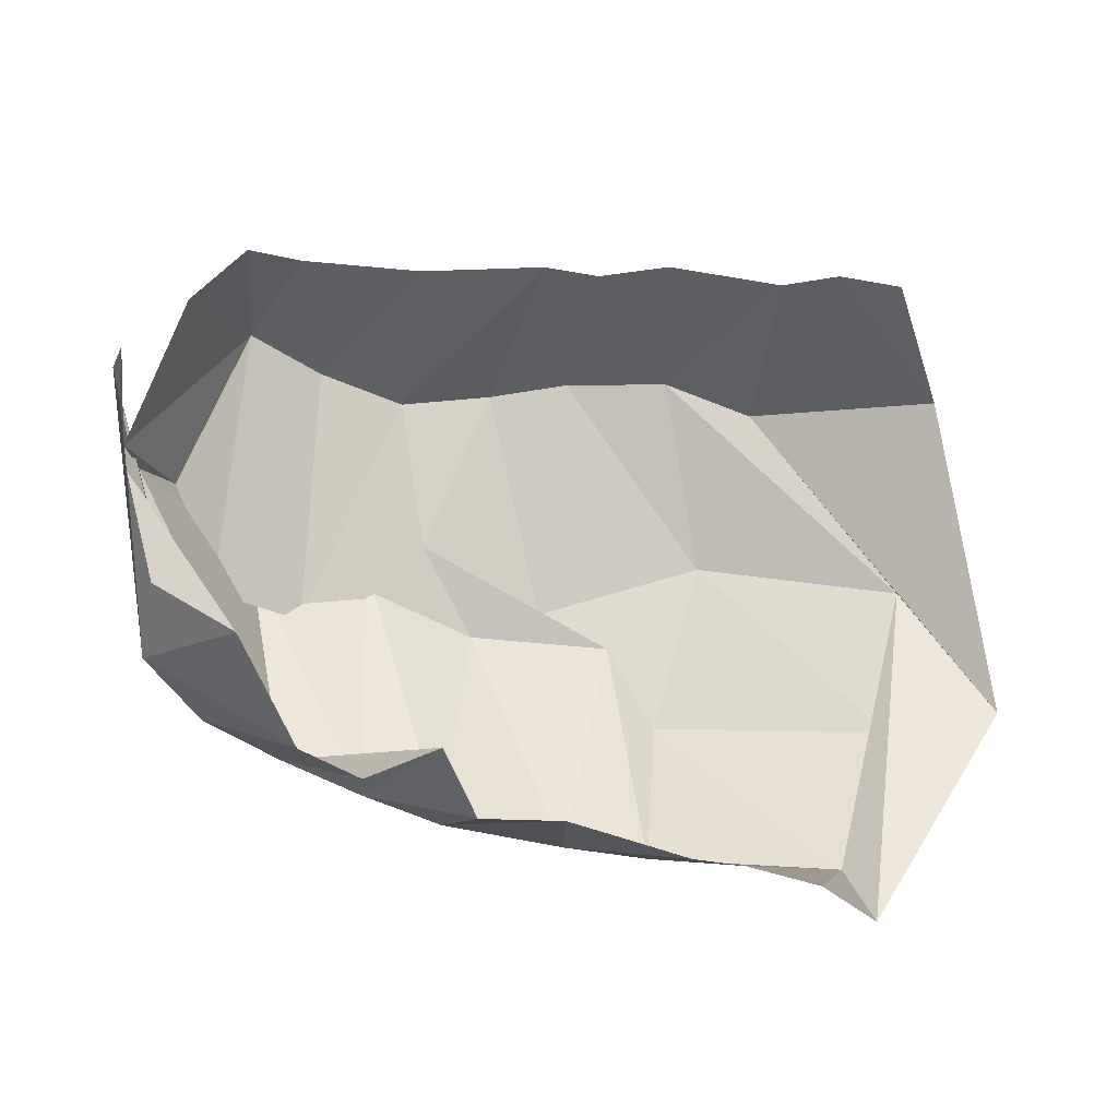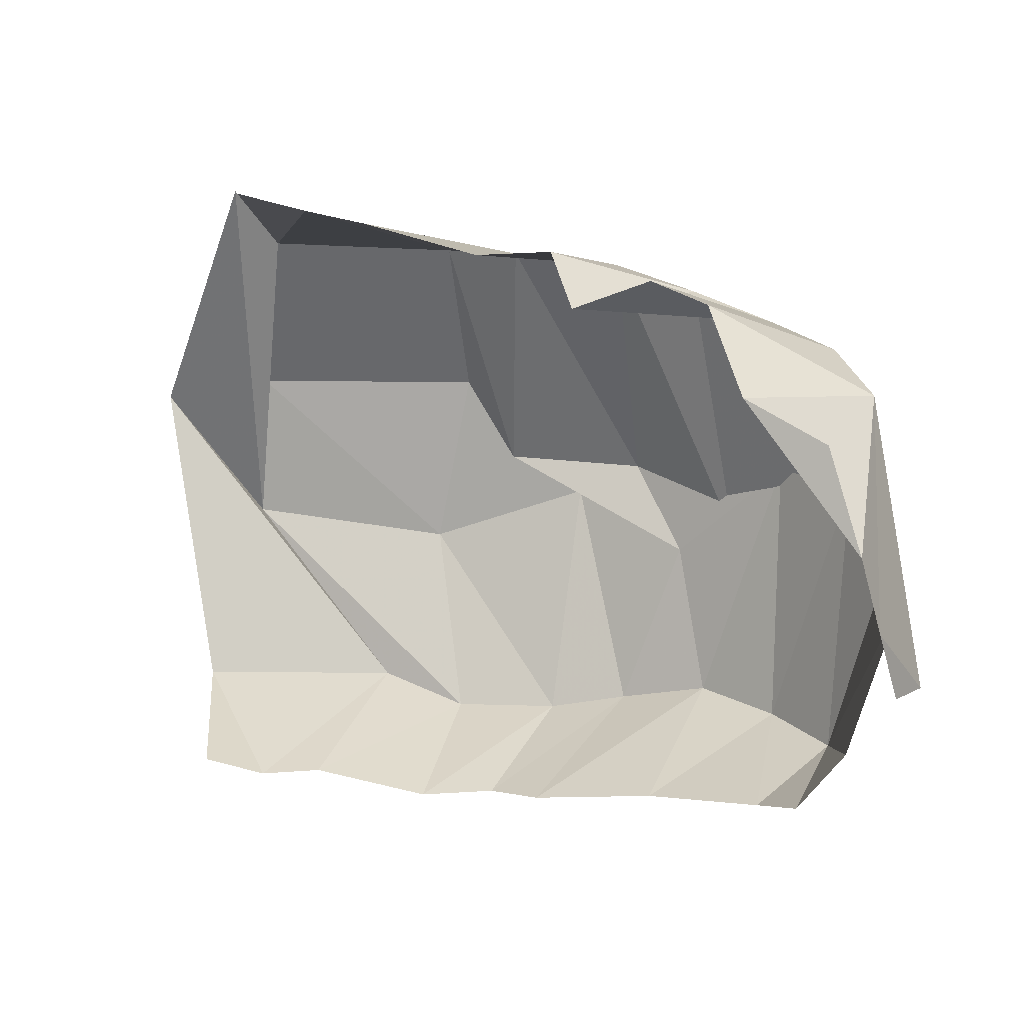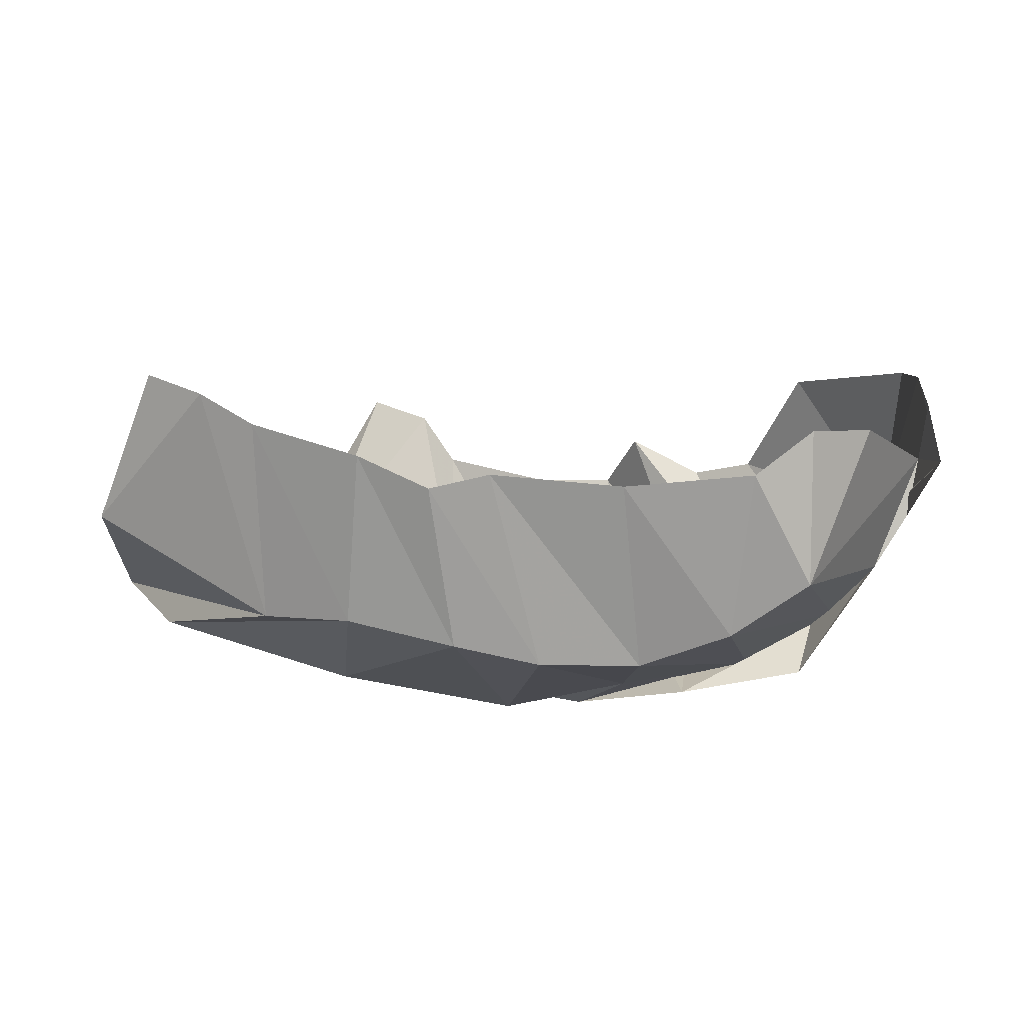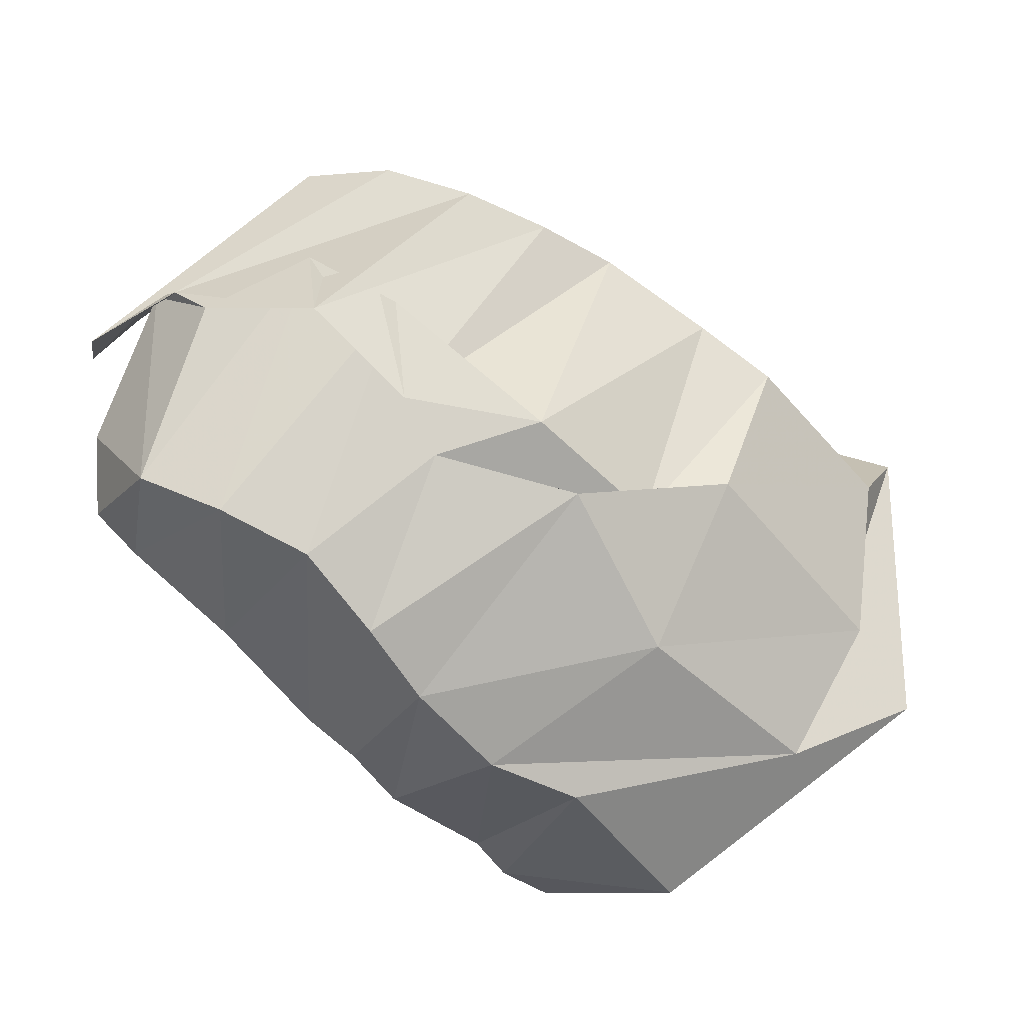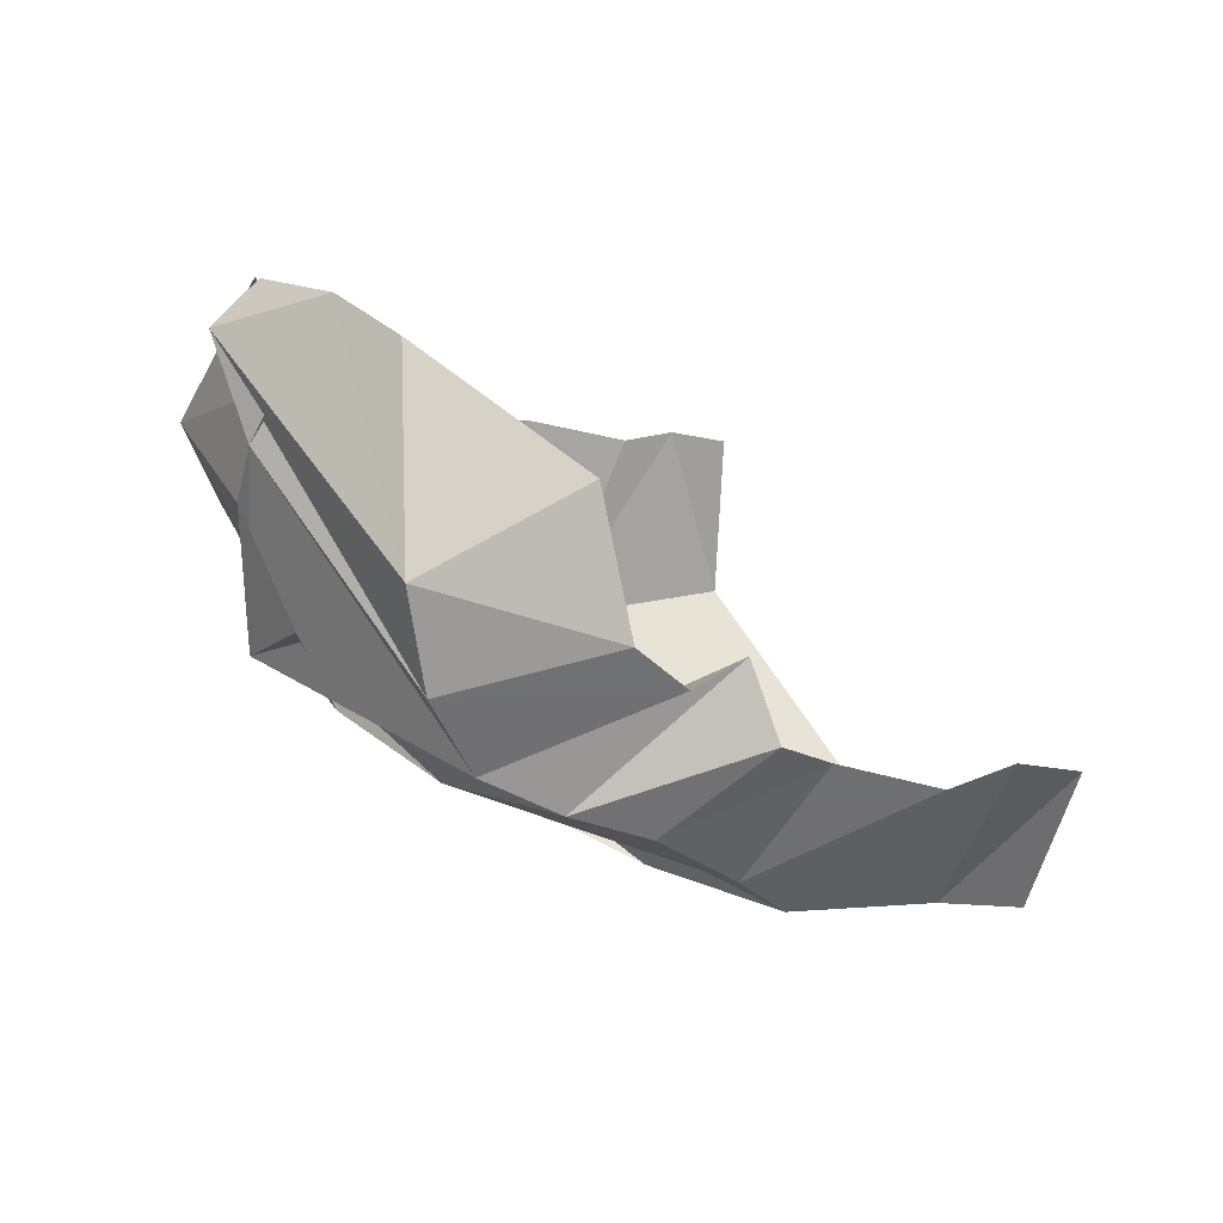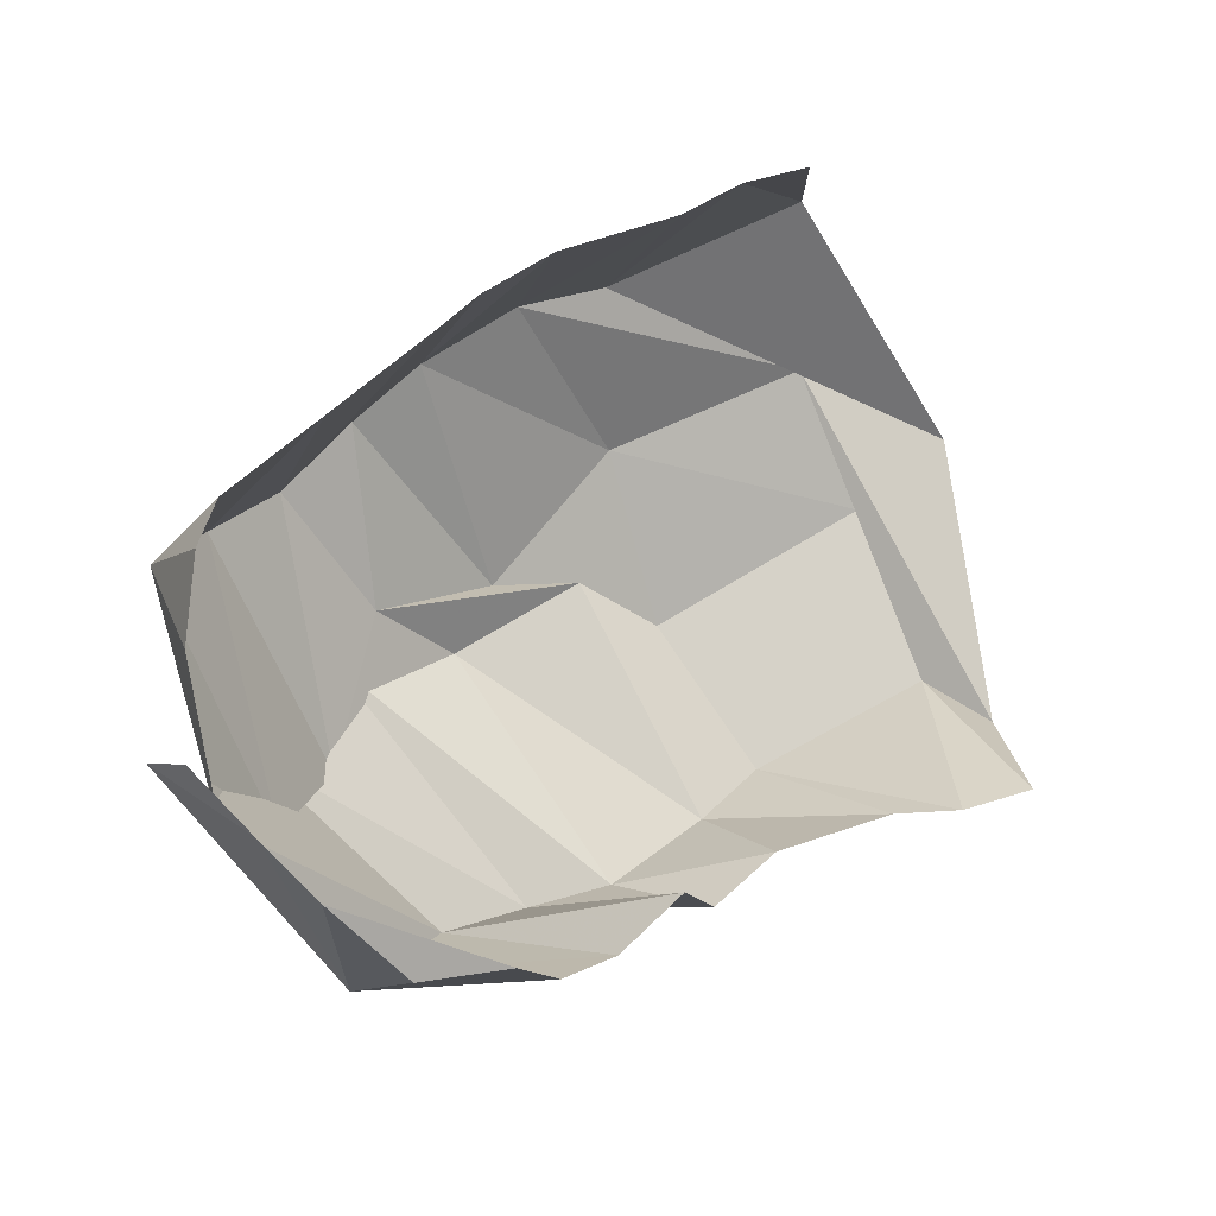
<metadata>
{"format":"obj","ext":"obj","renderer":"f3d","projection":"perspective","resolution":1024,"background":"white","views":[{"elev":27.1,"azim":-166.3,"up":"+Z"},{"elev":53.8,"azim":9.3,"up":"+Y"},{"elev":41.3,"azim":23.6,"up":"+Z"},{"elev":-50.0,"azim":133.9,"up":"+Y"},{"elev":-9.3,"azim":143.3,"up":"+Z"},{"elev":62.3,"azim":153.7,"up":"+Z"}]}
</metadata>
<code>
v 148 50 182.8
v 163.6 47.8 183.4
v 178 46.8 179.4
v 207.2 44.6 181
v 225.4 44.8 177
v 238.2 51.2 180.6
v 268 60.2 180.1
v 295.8 71.2 184.4
v -1 -1 -1
v 305 84 190.9
v 138.8 34.4 146.2
v 187.6 29 135.2
v 210.4 29.2 142.2
v 236.8 32.8 140.8
v 256.6 38.2 137.6
v 278.4 47.8 137.2
v 297.8 56 147.4
v 312.8 66 160.8
v -2 -2 -2
v 314.8 99.6 182.8
v 114.2 74.4 80
v 143.6 49.4 97.8
v 196.8 49.6 98.4
v 236.4 65.8 88.2
v 267 69 106.4
v 291.4 98.2 96.6
v 309.2 112 109.6
v 319.6 105.6 135.7
v 322.4 127.2 155.4
v 323.8 120.4 178
v -3 -3 -3
v 141.6 79.8 73.8
v 200.8 84.6 68.9
v 216.2 72.4 84
v 252 77.2 85.4
v 281 75.4 103
v 307.4 89.8 107.6
v 323.6 117.4 144.8
v 330.4 112.2 168.6
v 317.2 138 172.1
v 135.6 141 58.8
v 146.2 123.8 60.2
v 193.8 125.6 56.8
v 213.2 133.4 62.2
v 241.6 141.4 69.4
v 262.6 139.2 73.4
v 283.6 138.4 80
v 299.8 146 93.4
v 310 154 113.6
v 310.4 152.2 161.4
v 146 169.8 86.9
v 163.6 167.4 87.8
v 176.8 159.2 82
v 206.8 156.8 86
v 226.2 163 87.6
v 234.2 162.8 105.4
v 252.4 166.6 96.6
v 267.2 168.2 103.6
v 278.4 172 134.4
v 299.4 168.2 142.2
g foo
f 1 11 2
f 11 12 2
f 2 12 3
f 12 13 3
f 3 13 4
f 13 14 4
f 4 14 5
f 14 15 5
f 5 15 6
f 15 16 6
f 6 16 7
f 16 17 7
f 7 17 8
f 17 18 8
f 8 18 10
f 18 20 10
f 11 21 12
f 21 22 12
f 12 22 13
f 22 23 13
f 13 23 14
f 23 24 14
f 14 24 15
f 24 25 15
f 15 25 16
f 25 26 16
f 16 26 17
f 26 27 17
f 17 27 18
f 27 28 18
f 18 28 29
f 18 29 20
f 29 20 20
f 21 41 22
f 41 42 22
f 22 32 23
f 32 33 23
f 23 33 24
f 33 34 24
f 24 34 25
f 34 35 25
f 25 35 26
f 35 36 26
f 26 36 27
f 36 37 27
f 27 37 28
f 37 38 28
f 28 38 29
f 38 39 29
f 29 39 30
f 39 40 30
f 32 42 33
f 42 43 33
f 33 43 34
f 43 44 34
f 34 44 35
f 44 45 35
f 35 45 36
f 45 46 36
f 36 46 37
f 46 47 37
f 37 47 38
f 47 48 38
f 38 48 39
f 48 49 39
f 39 49 40
f 49 50 40
f 41 51 42
f 51 52 42
f 42 52 43
f 52 53 43
f 43 53 44
f 53 54 44
f 44 54 45
f 54 55 45
f 45 55 46
f 55 56 46
f 46 56 47
f 56 57 47
f 47 57 48
f 57 58 48
f 48 58 49
f 58 59 49
f 49 59 50
f 59 60 50
g

</code>
